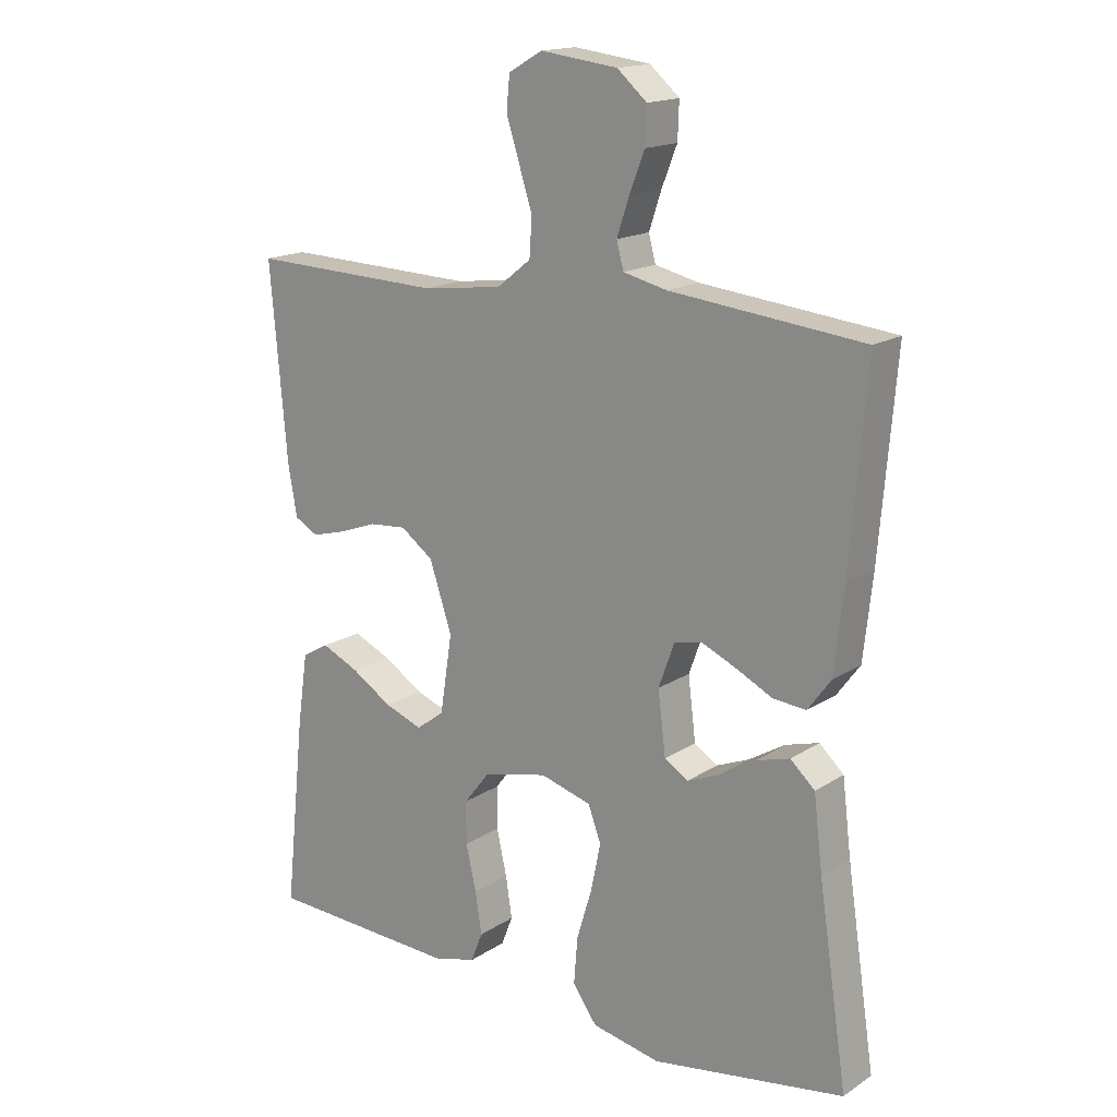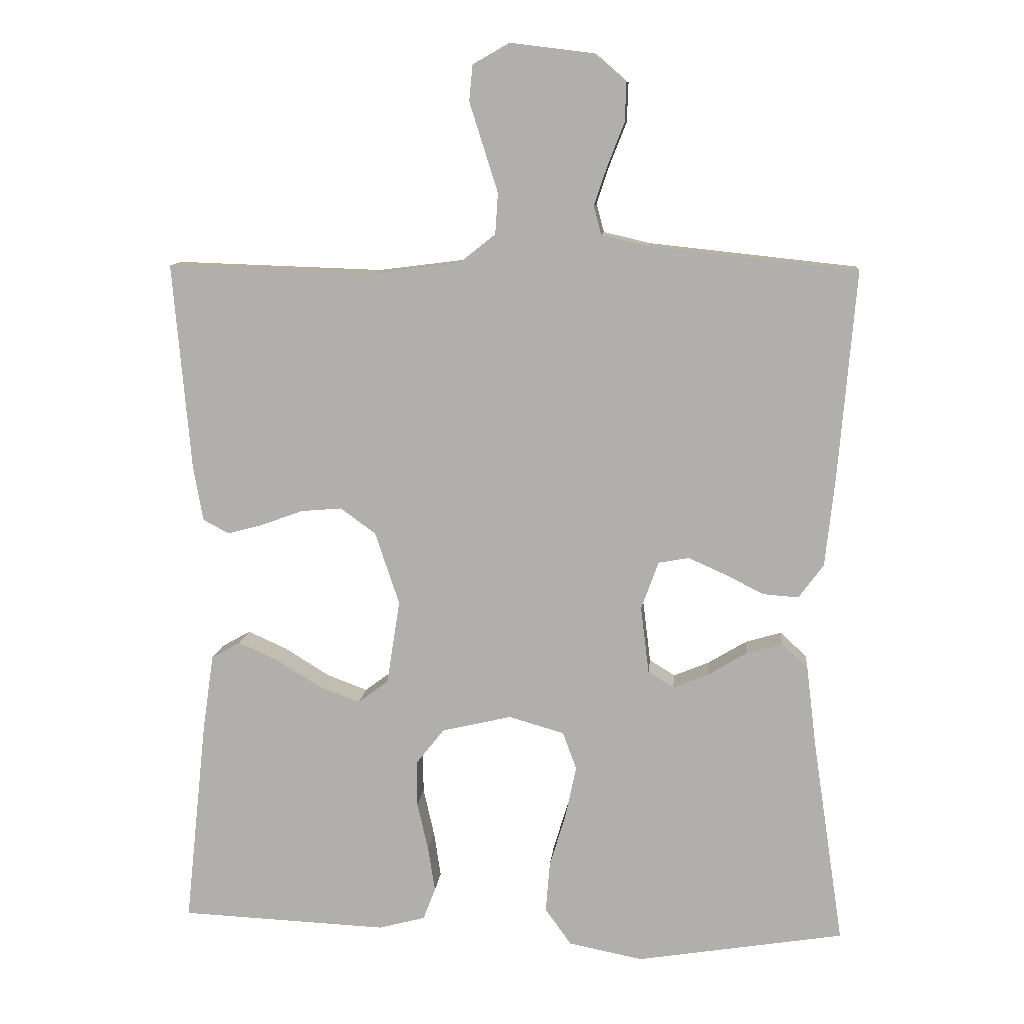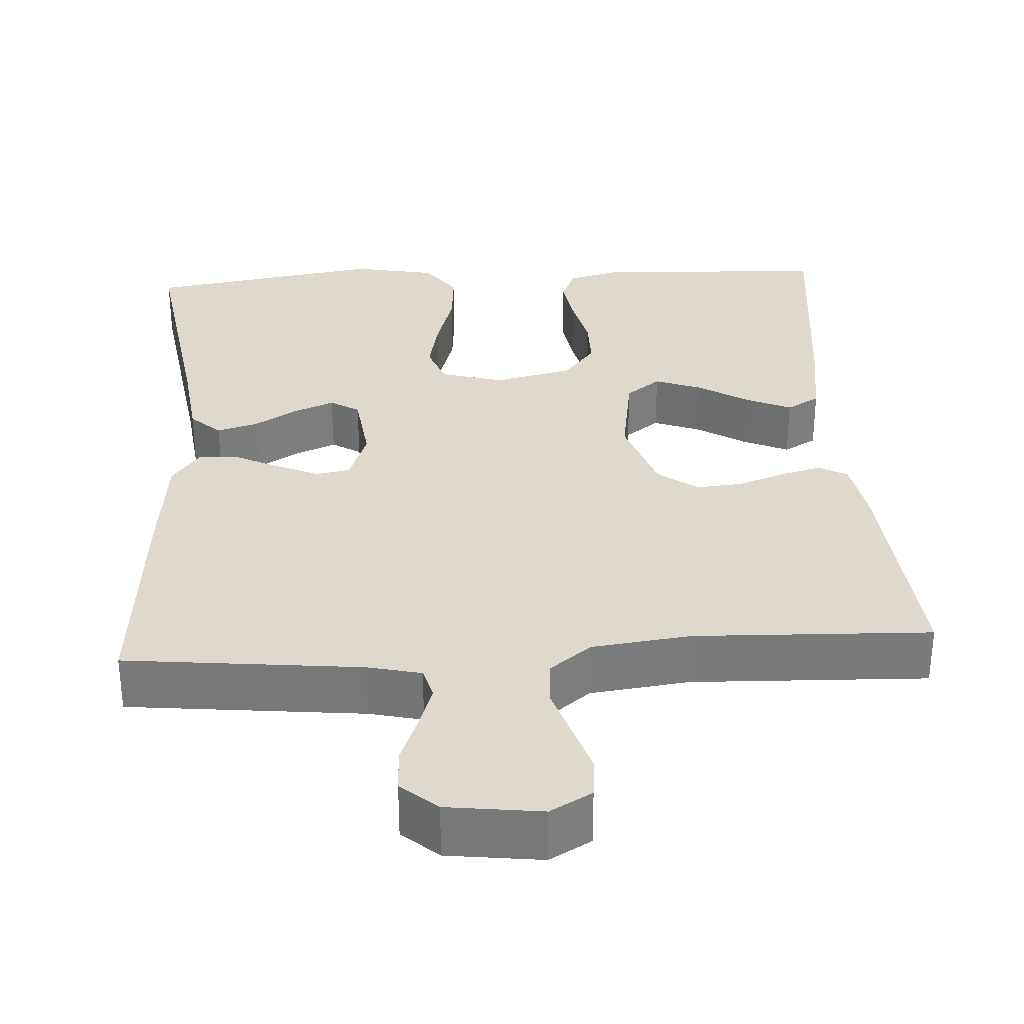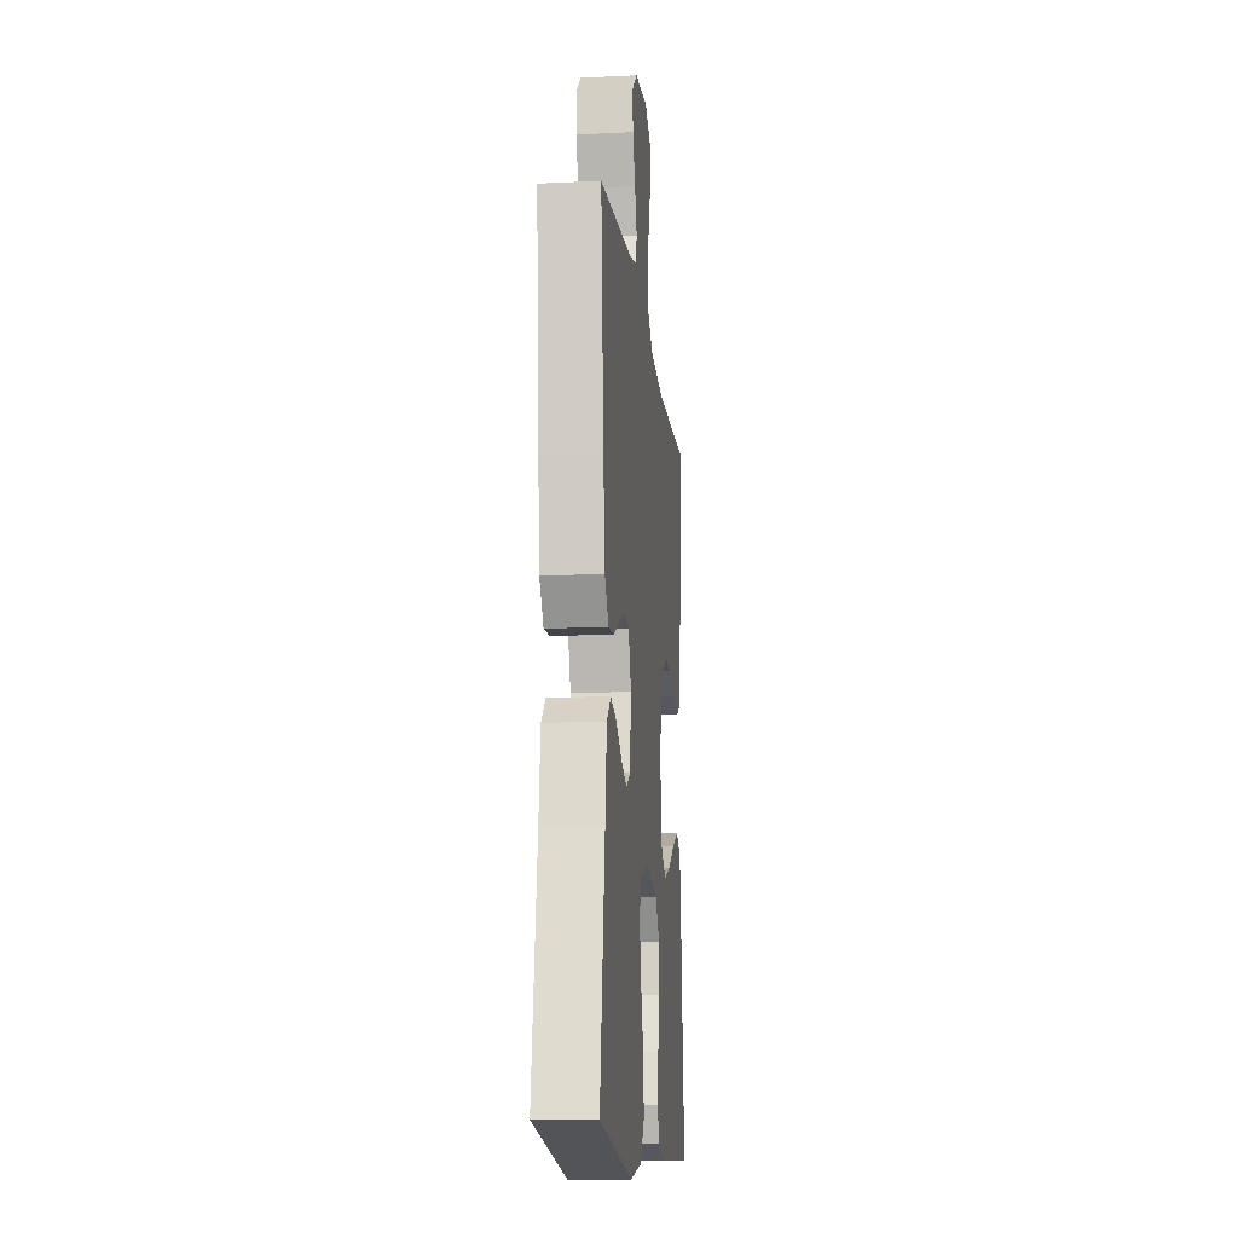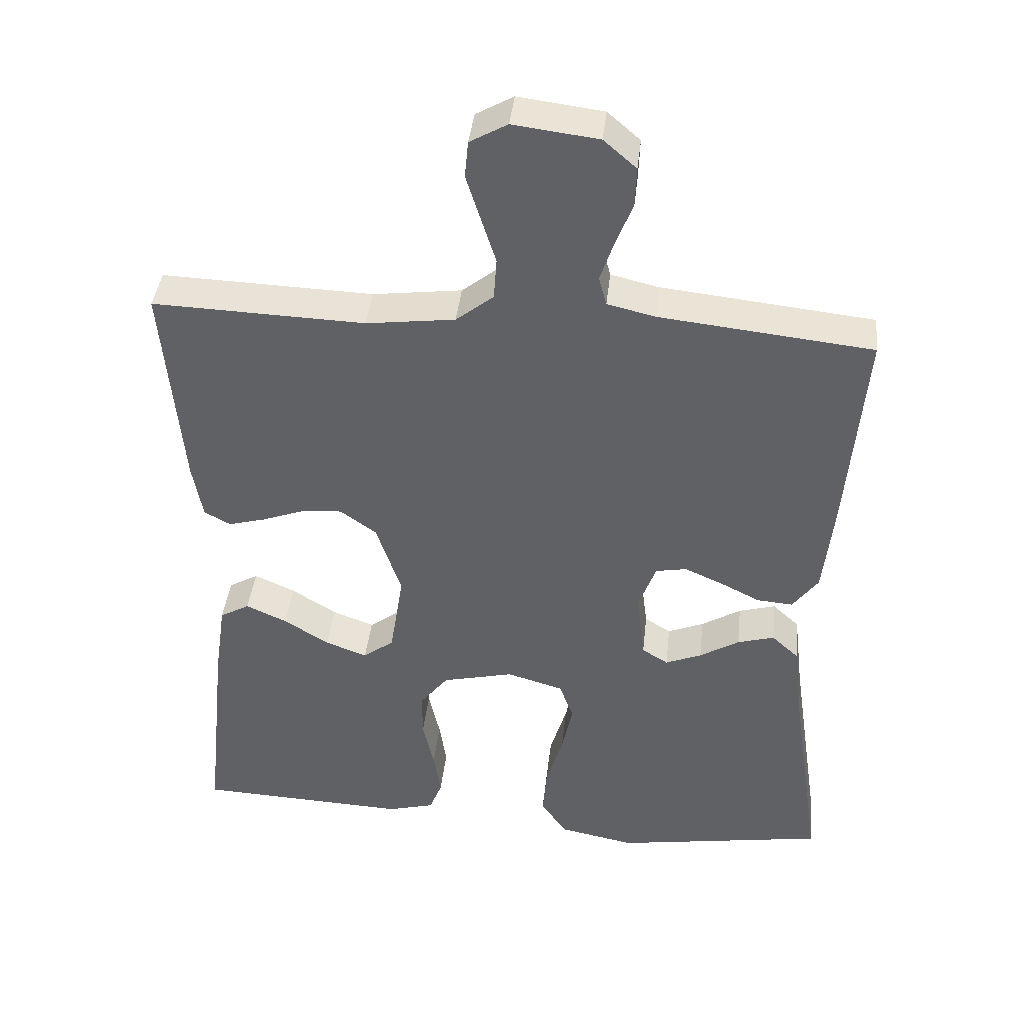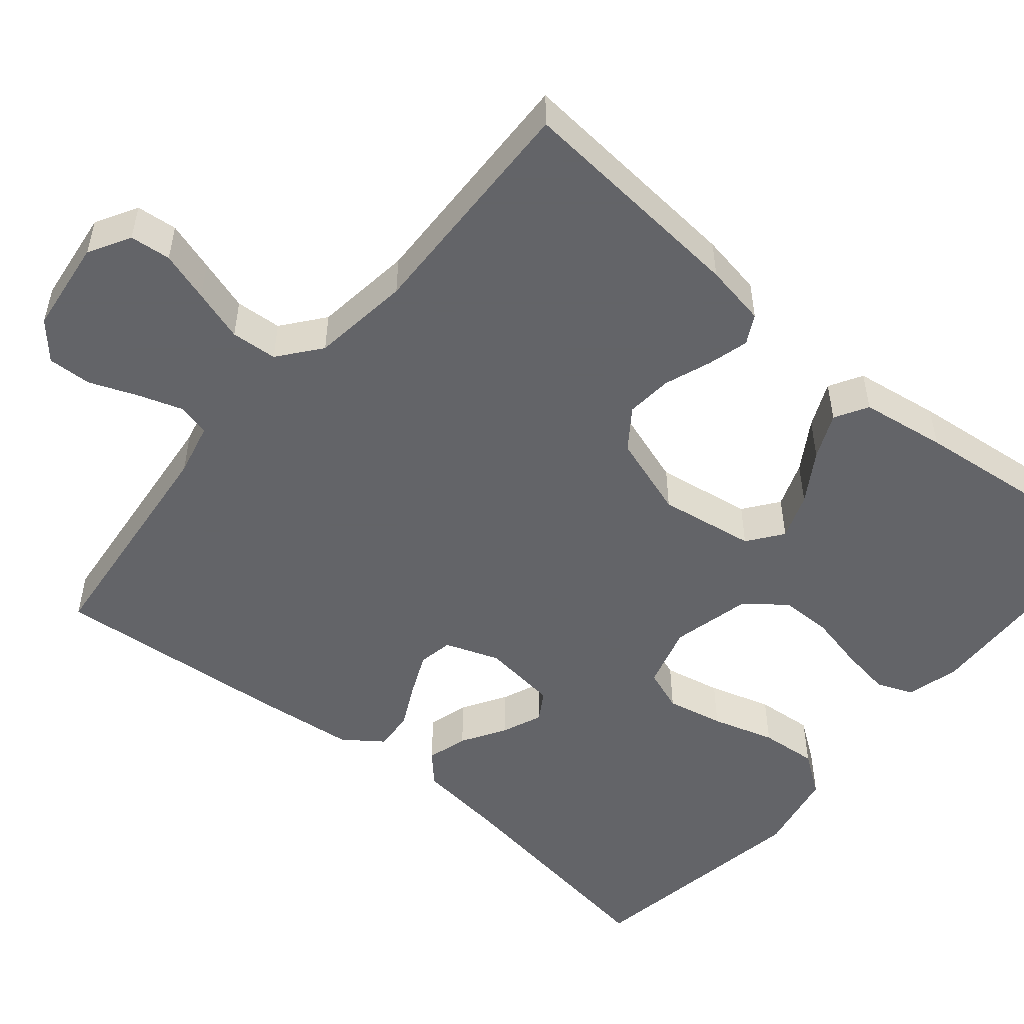
<metadata>
{"format":"obj","ext":"obj","renderer":"f3d","projection":"perspective","resolution":1024,"background":"white","views":[{"elev":16.7,"azim":-142.1,"up":"+Z"},{"elev":10.7,"azim":-174.6,"up":"+Z"},{"elev":32.1,"azim":-3.4,"up":"+Y"},{"elev":-13.8,"azim":-83.8,"up":"+Z"},{"elev":40.8,"azim":-173.8,"up":"+Z"},{"elev":-51.3,"azim":50.1,"up":"+Y"}]}
</metadata>
<code>
v -0.5 0.07 0.5
v -0.2 0.07 0.532
v -0.132 0.07 0.548
v -0.121 0.07 0.589
v -0.14 0.07 0.646
v -0.164 0.07 0.707
v -0.166 0.07 0.763
v -0.12 0.07 0.803
v 0 0.07 0.818
v 0.053 0.07 0.788
v 0.058 0.07 0.736
v 0.038 0.07 0.673
v 0.017 0.07 0.607
v 0.021 0.07 0.548
v 0.074 0.07 0.506
v 0.2 0.07 0.49
v 0.5 0.07 0.5
v 0.474 0.07 0.2
v 0.46 0.07 0.121
v 0.423 0.07 0.101
v 0.371 0.07 0.115
v 0.311 0.07 0.137
v 0.252 0.07 0.142
v 0.201 0.07 0.105
v 0.166 0.07 0
v 0.185 0.07 -0.122
v 0.229 0.07 -0.155
v 0.288 0.07 -0.133
v 0.352 0.07 -0.093
v 0.41 0.07 -0.067
v 0.452 0.07 -0.091
v 0.468 0.07 -0.2
v 0.5 0.07 -0.5
v 0.2 0.07 -0.513
v 0.133 0.07 -0.495
v 0.115 0.07 -0.449
v 0.125 0.07 -0.384
v 0.141 0.07 -0.313
v 0.141 0.07 -0.247
v 0.101 0.07 -0.196
v 0 0.07 -0.172
v -0.08 0.07 -0.195
v -0.1 0.07 -0.249
v -0.085 0.07 -0.322
v -0.061 0.07 -0.402
v -0.055 0.07 -0.475
v -0.093 0.07 -0.528
v -0.2 0.07 -0.549
v -0.5 0.07 -0.5
v -0.455 0.07 -0.2
v -0.441 0.07 -0.085
v -0.403 0.07 -0.05
v -0.351 0.07 -0.065
v -0.295 0.07 -0.099
v -0.244 0.07 -0.12
v -0.207 0.07 -0.097
v -0.195 0.07 0
v -0.22 0.07 0.069
v -0.264 0.07 0.077
v -0.318 0.07 0.053
v -0.374 0.07 0.025
v -0.425 0.07 0.021
v -0.461 0.07 0.07
v -0.475 0.07 0.2
v -0.5 0 0.5
v -0.2 0 0.532
v -0.132 0 0.548
v -0.121 0 0.589
v -0.14 0 0.646
v -0.164 0 0.707
v -0.166 0 0.763
v -0.12 0 0.803
v 0 0 0.818
v 0.053 0 0.788
v 0.058 0 0.736
v 0.038 0 0.673
v 0.017 0 0.607
v 0.021 0 0.548
v 0.074 0 0.506
v 0.2 0 0.49
v 0.5 0 0.5
v 0.474 0 0.2
v 0.46 0 0.121
v 0.423 0 0.101
v 0.371 0 0.115
v 0.311 0 0.137
v 0.252 0 0.142
v 0.201 0 0.105
v 0.166 0 0
v 0.185 0 -0.122
v 0.229 0 -0.155
v 0.288 0 -0.133
v 0.352 0 -0.093
v 0.41 0 -0.067
v 0.452 0 -0.091
v 0.468 0 -0.2
v 0.5 0 -0.5
v 0.2 0 -0.513
v 0.133 0 -0.495
v 0.115 0 -0.449
v 0.125 0 -0.384
v 0.141 0 -0.313
v 0.141 0 -0.247
v 0.101 0 -0.196
v 0 0 -0.172
v -0.08 0 -0.195
v -0.1 0 -0.249
v -0.085 0 -0.322
v -0.061 0 -0.402
v -0.055 0 -0.475
v -0.093 0 -0.528
v -0.2 0 -0.549
v -0.5 0 -0.5
v -0.455 0 -0.2
v -0.441 0 -0.085
v -0.403 0 -0.05
v -0.351 0 -0.065
v -0.295 0 -0.099
v -0.244 0 -0.12
v -0.207 0 -0.097
v -0.195 0 0
v -0.22 0 0.069
v -0.264 0 0.077
v -0.318 0 0.053
v -0.374 0 0.025
v -0.425 0 0.021
v -0.461 0 0.07
v -0.475 0 0.2
f 64 1 2
f 63 64 2
f 62 63 2
f 61 62 2
f 60 61 2
f 59 60 2 3
f 58 59 3
f 57 58 3 4
f 56 57 4
f 52 53 54
f 51 52 54
f 50 51 54
f 50 54 55
f 49 50 55
f 48 49 55
f 47 48 55
f 46 47 55
f 45 46 55
f 44 45 55
f 43 44 55 56
f 36 37 38
f 35 36 38
f 34 35 38
f 33 34 38
f 32 33 38
f 31 32 38
f 30 31 38
f 29 30 38
f 28 29 38
f 27 28 38 39
f 26 27 39 40
f 20 21 22
f 19 20 22
f 18 19 22
f 17 18 22
f 16 17 22
f 15 16 22 23
f 14 15 23 24
f 11 12 13
f 10 11 13
f 9 10 13
f 8 9 13
f 7 8 13
f 6 7 13
f 5 6 13
f 4 5 13 14
f 56 4 14
f 43 56 14
f 42 43 14
f 25 26 40 41
f 25 41 42
f 24 25 42
f 14 24 42
f 66 65 128
f 66 128 127
f 66 127 126
f 66 126 125
f 66 125 124
f 67 66 124 123
f 67 123 122
f 68 67 122 121
f 68 121 120
f 118 117 116
f 118 116 115
f 118 115 114
f 119 118 114
f 119 114 113
f 119 113 112
f 119 112 111
f 119 111 110
f 119 110 109
f 119 109 108
f 120 119 108 107
f 102 101 100
f 102 100 99
f 102 99 98
f 102 98 97
f 102 97 96
f 102 96 95
f 102 95 94
f 102 94 93
f 102 93 92
f 103 102 92 91
f 104 103 91 90
f 86 85 84
f 86 84 83
f 86 83 82
f 86 82 81
f 86 81 80
f 87 86 80 79
f 88 87 79 78
f 77 76 75
f 77 75 74
f 77 74 73
f 77 73 72
f 77 72 71
f 77 71 70
f 77 70 69
f 78 77 69 68
f 78 68 120
f 78 120 107
f 78 107 106
f 105 104 90 89
f 106 105 89
f 106 89 88
f 106 88 78
f 1 65 66 2
f 2 66 67 3
f 3 67 68 4
f 4 68 69 5
f 5 69 70 6
f 6 70 71 7
f 7 71 72 8
f 8 72 73 9
f 9 73 74 10
f 10 74 75 11
f 11 75 76 12
f 12 76 77 13
f 13 77 78 14
f 14 78 79 15
f 15 79 80 16
f 16 80 81 17
f 17 81 82 18
f 18 82 83 19
f 19 83 84 20
f 20 84 85 21
f 21 85 86 22
f 22 86 87 23
f 23 87 88 24
f 24 88 89 25
f 25 89 90 26
f 26 90 91 27
f 27 91 92 28
f 28 92 93 29
f 29 93 94 30
f 30 94 95 31
f 31 95 96 32
f 32 96 97 33
f 33 97 98 34
f 34 98 99 35
f 35 99 100 36
f 36 100 101 37
f 37 101 102 38
f 38 102 103 39
f 39 103 104 40
f 40 104 105 41
f 41 105 106 42
f 42 106 107 43
f 43 107 108 44
f 44 108 109 45
f 45 109 110 46
f 46 110 111 47
f 47 111 112 48
f 48 112 113 49
f 49 113 114 50
f 50 114 115 51
f 51 115 116 52
f 52 116 117 53
f 53 117 118 54
f 54 118 119 55
f 55 119 120 56
f 56 120 121 57
f 57 121 122 58
f 58 122 123 59
f 59 123 124 60
f 60 124 125 61
f 61 125 126 62
f 62 126 127 63
f 63 127 128 64
f 64 128 65 1

</code>
